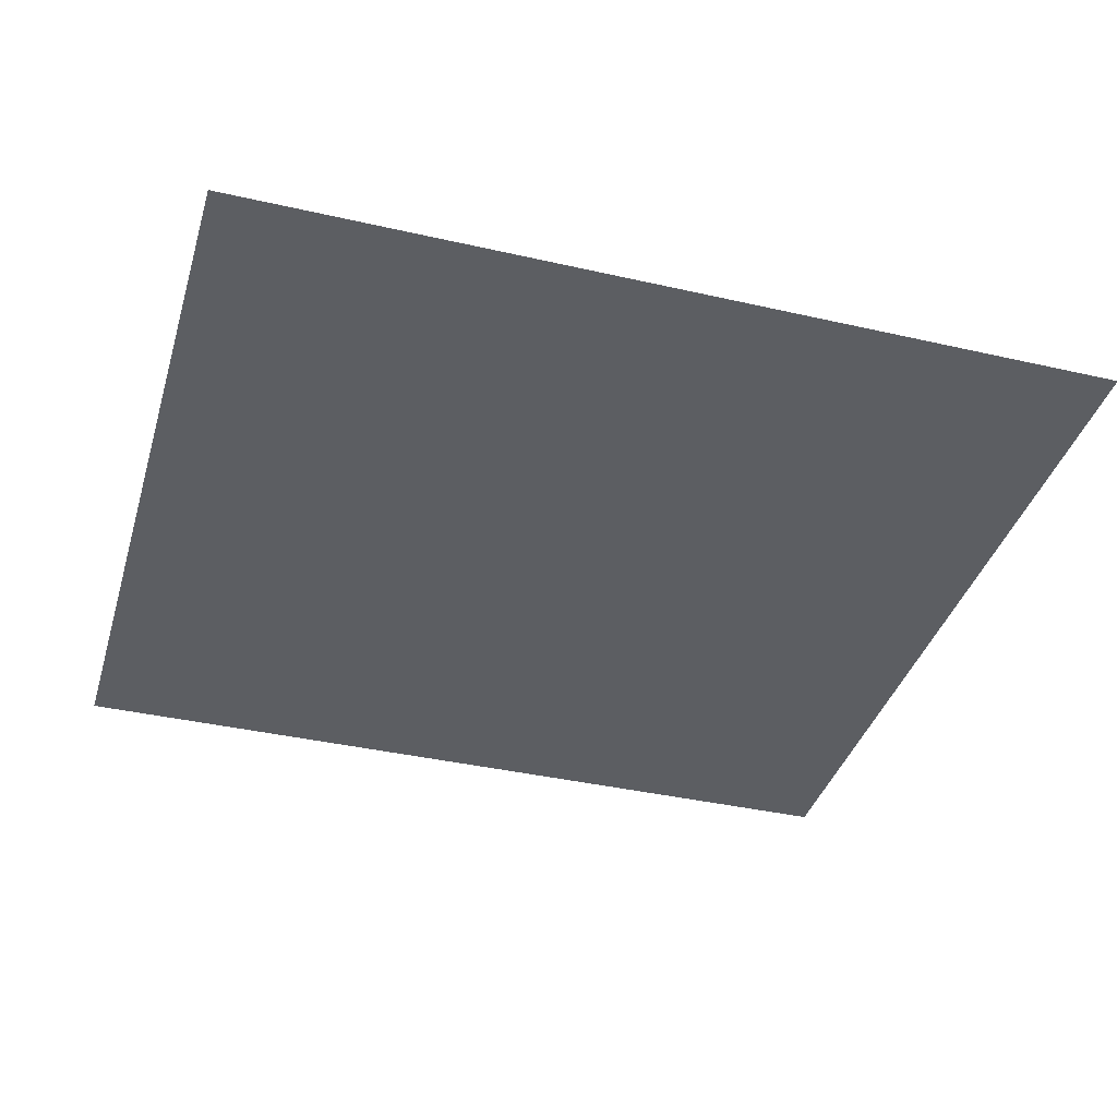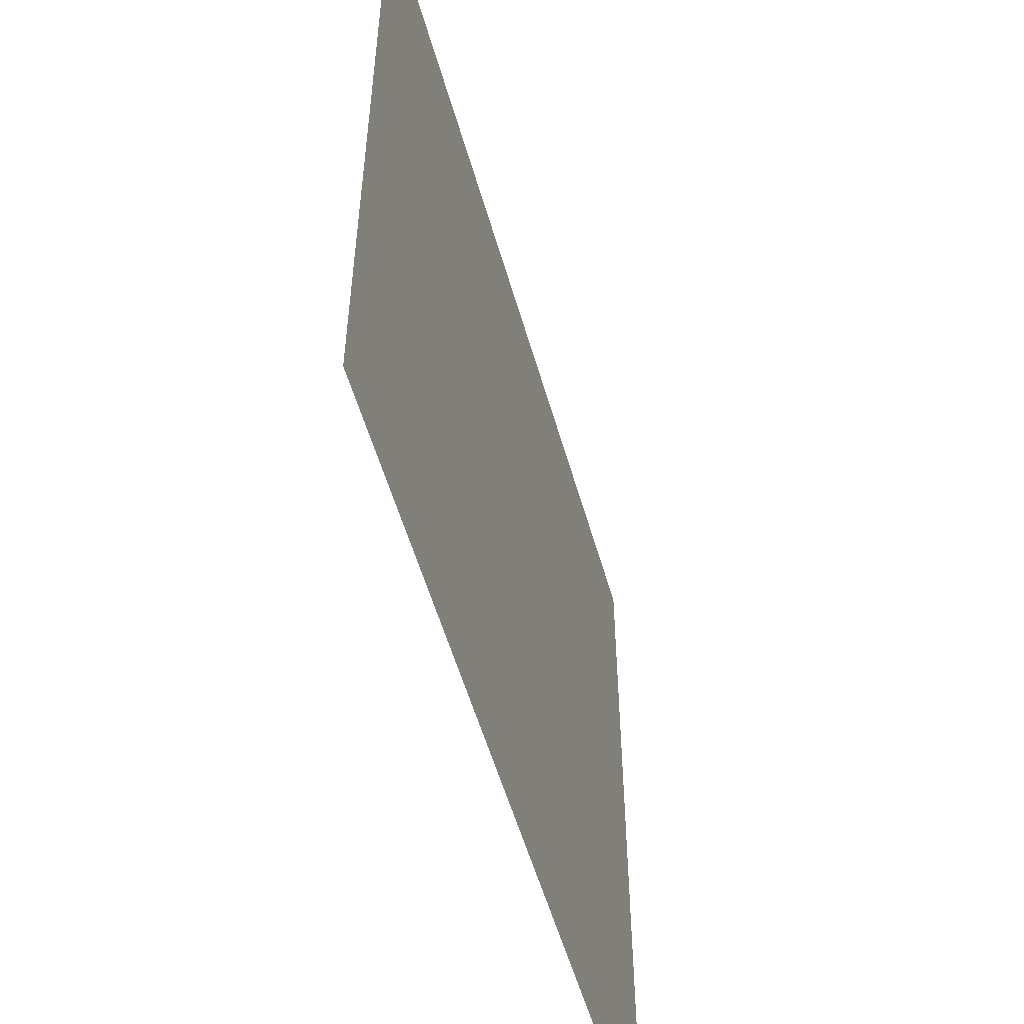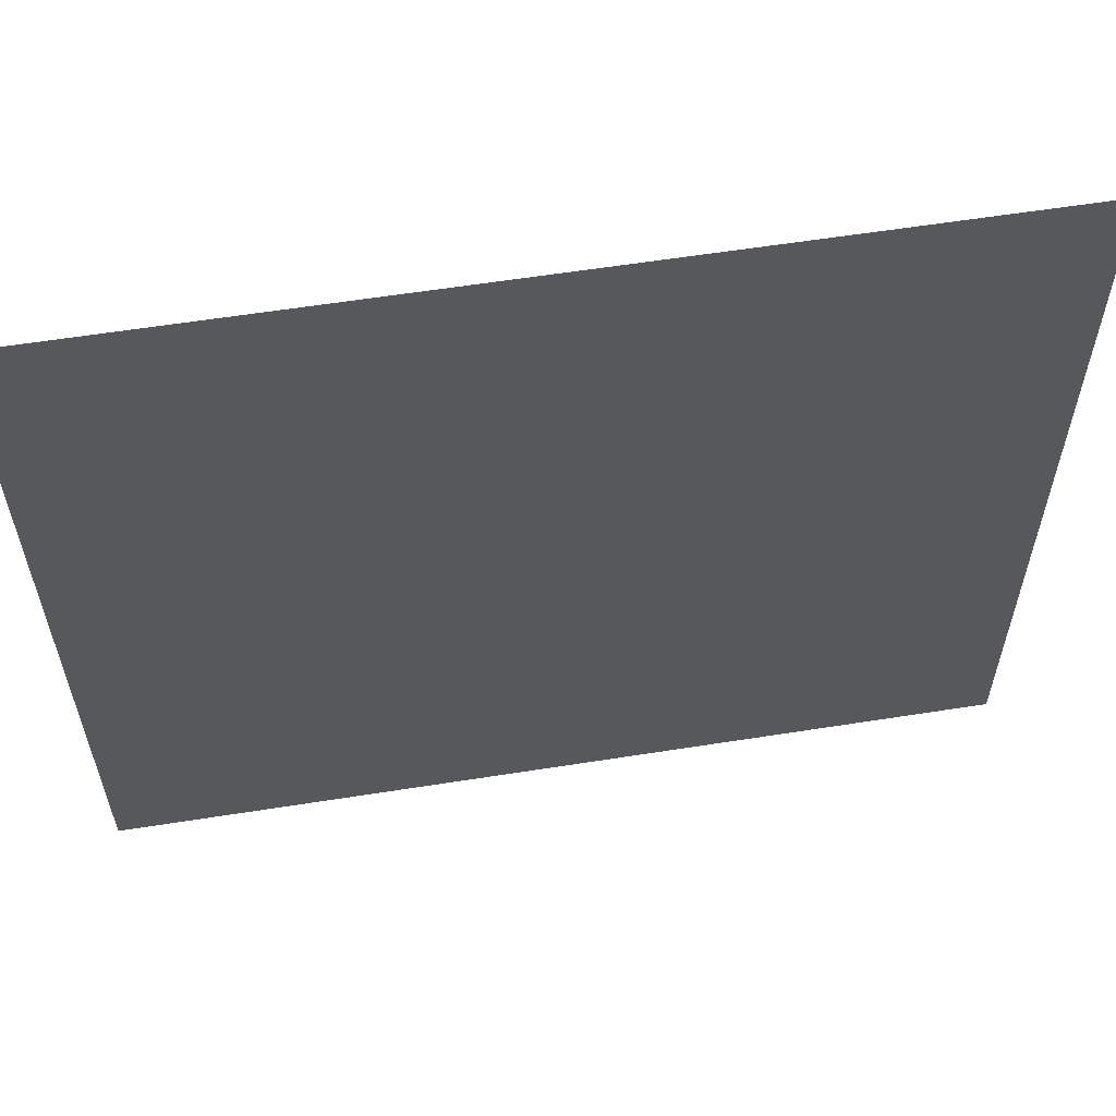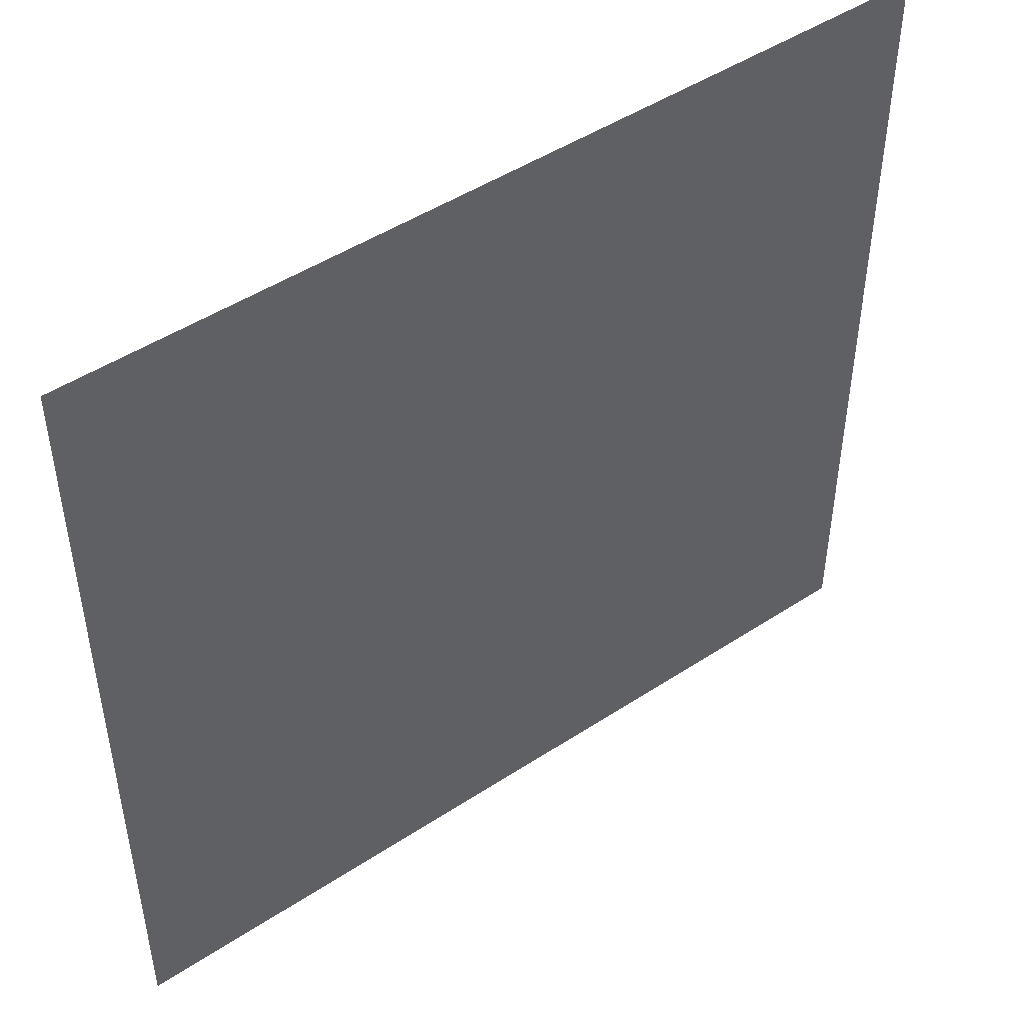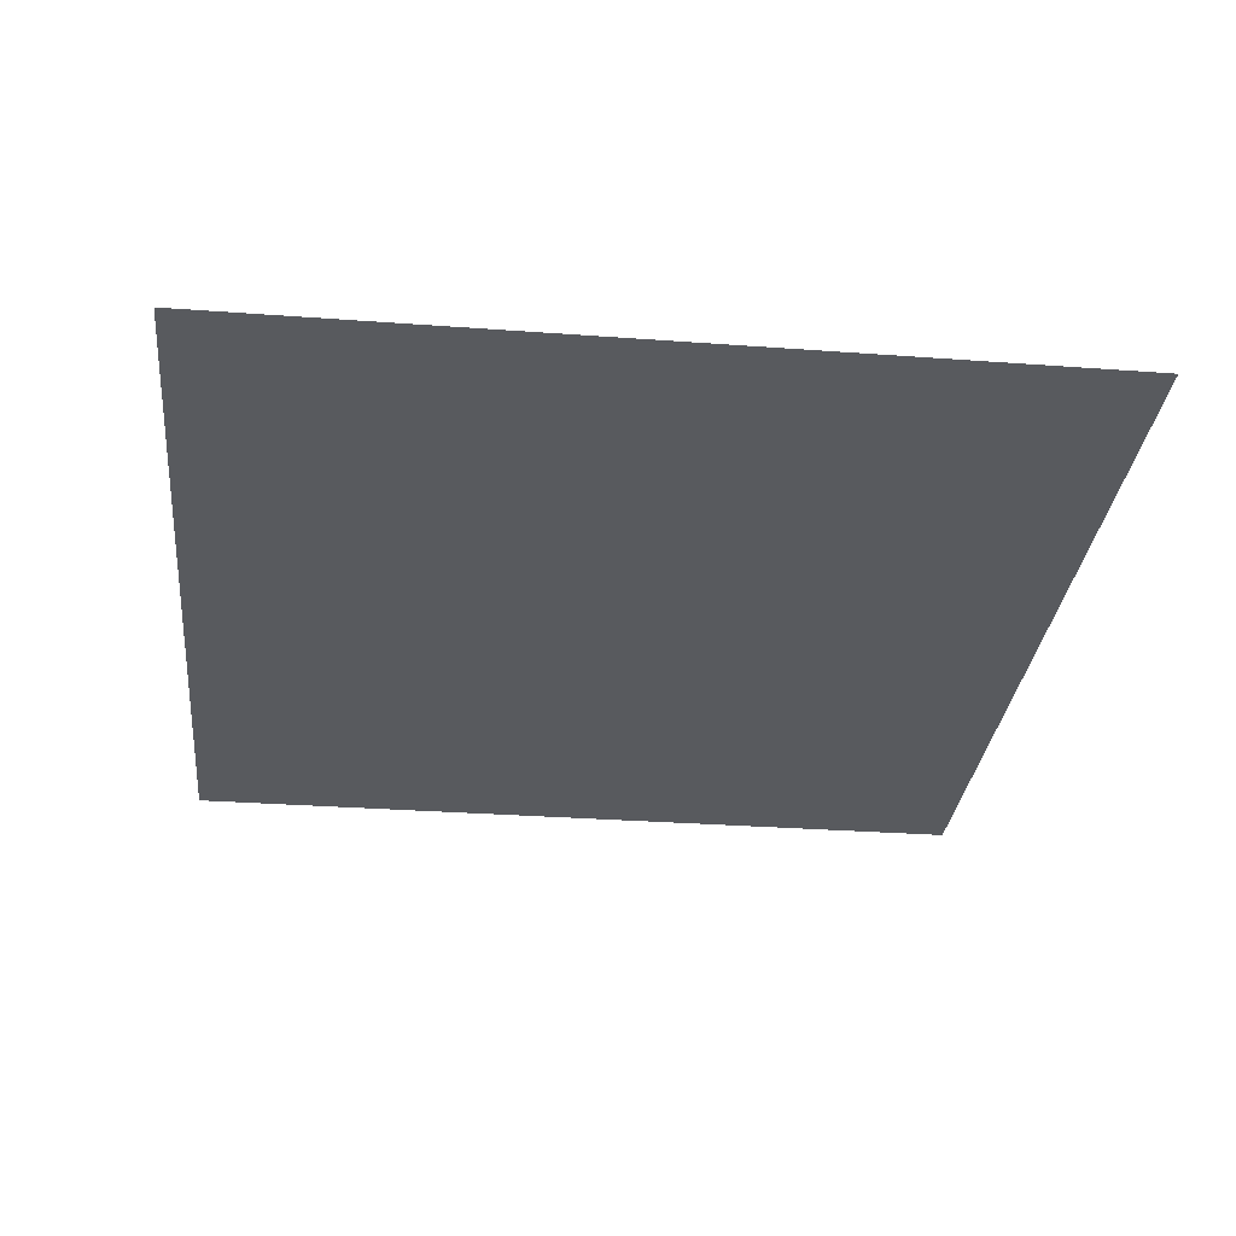
<metadata>
{"format":"obj","ext":"obj","renderer":"f3d","projection":"perspective","resolution":1024,"background":"white","views":[{"elev":-38.2,"azim":-16.2,"up":"+Z"},{"elev":-54.5,"azim":-74.2,"up":"+Y"},{"elev":59.8,"azim":-9.2,"up":"+Y"},{"elev":47.6,"azim":-36.5,"up":"+Y"},{"elev":-30.6,"azim":83.9,"up":"+Z"}]}
</metadata>
<code>
g [head] head_front
v 1.515 -1.43 0
v 1.515 1.43 0
v -1.515 1.43 0
v -1.515 -1.43 0
g [head] head_front_0
f 1 4 2
f 2 4 3

</code>
